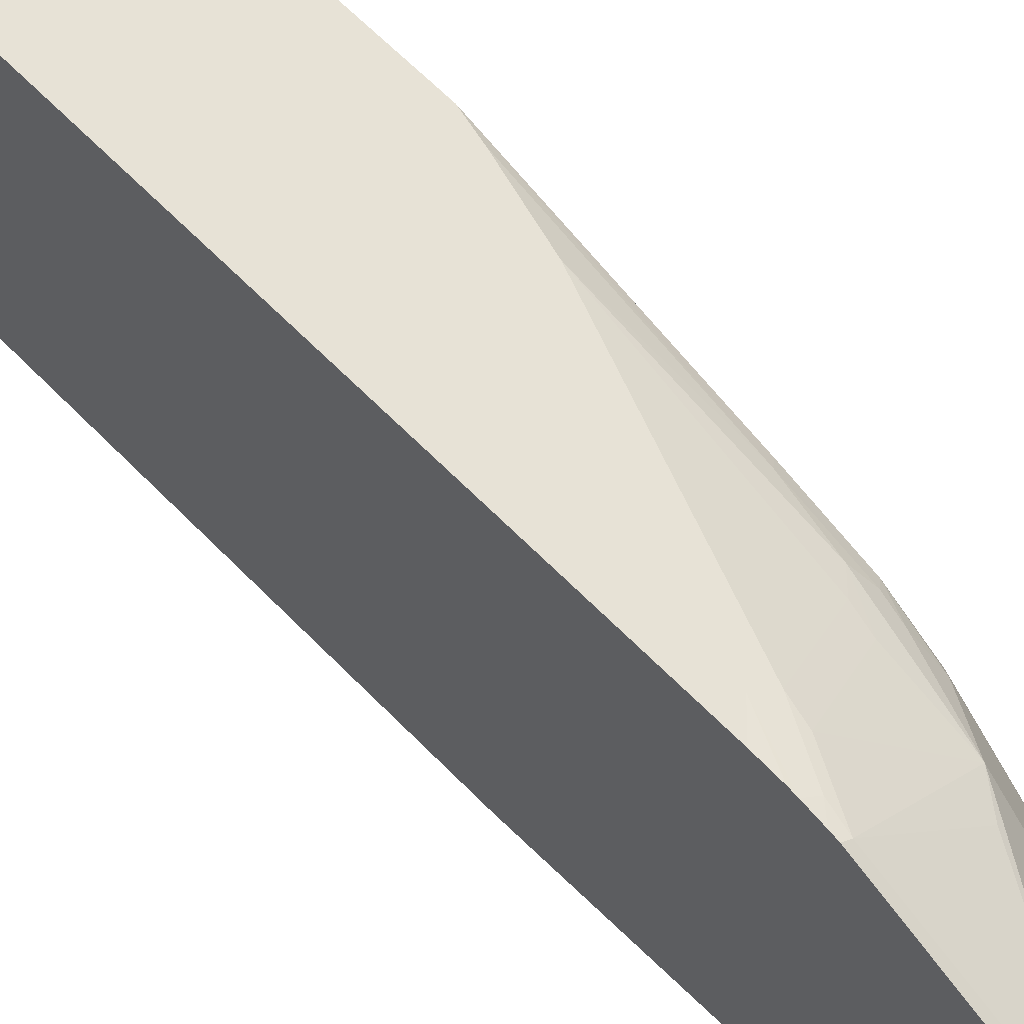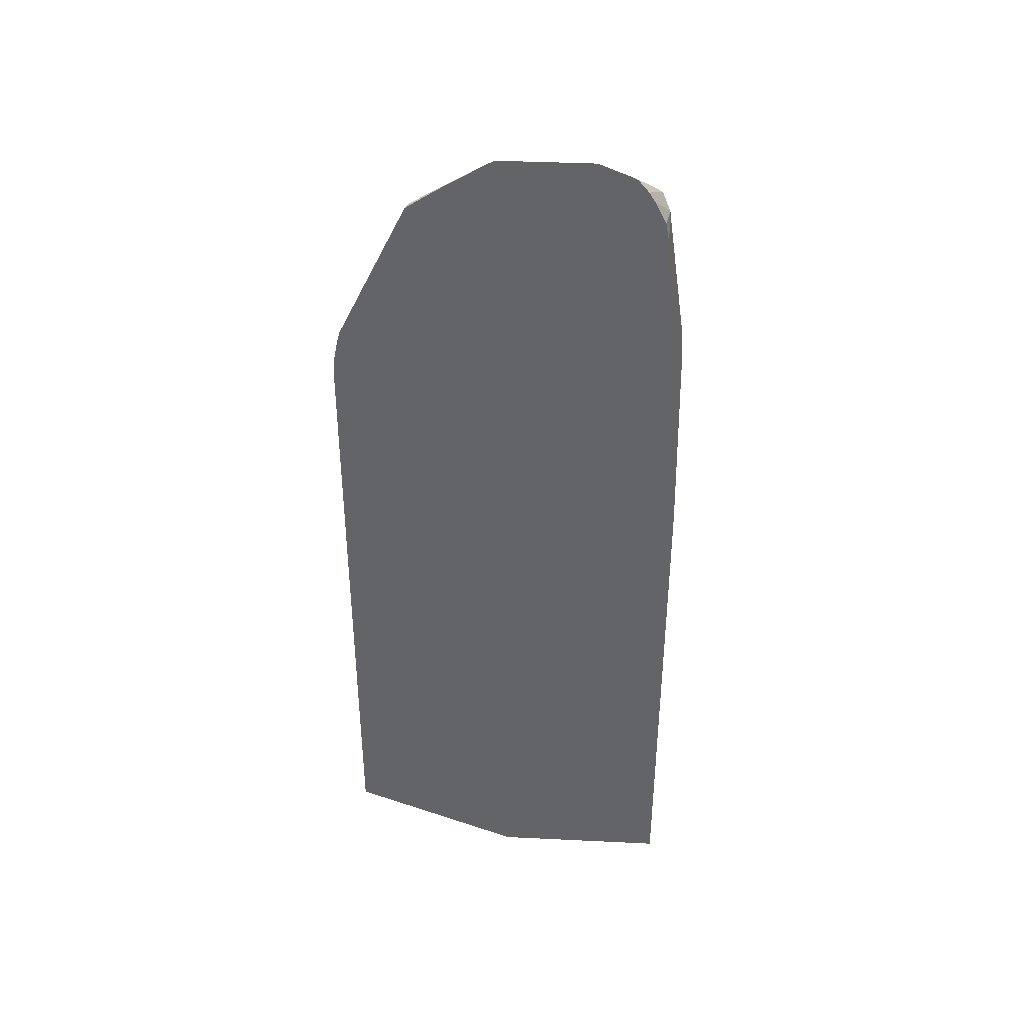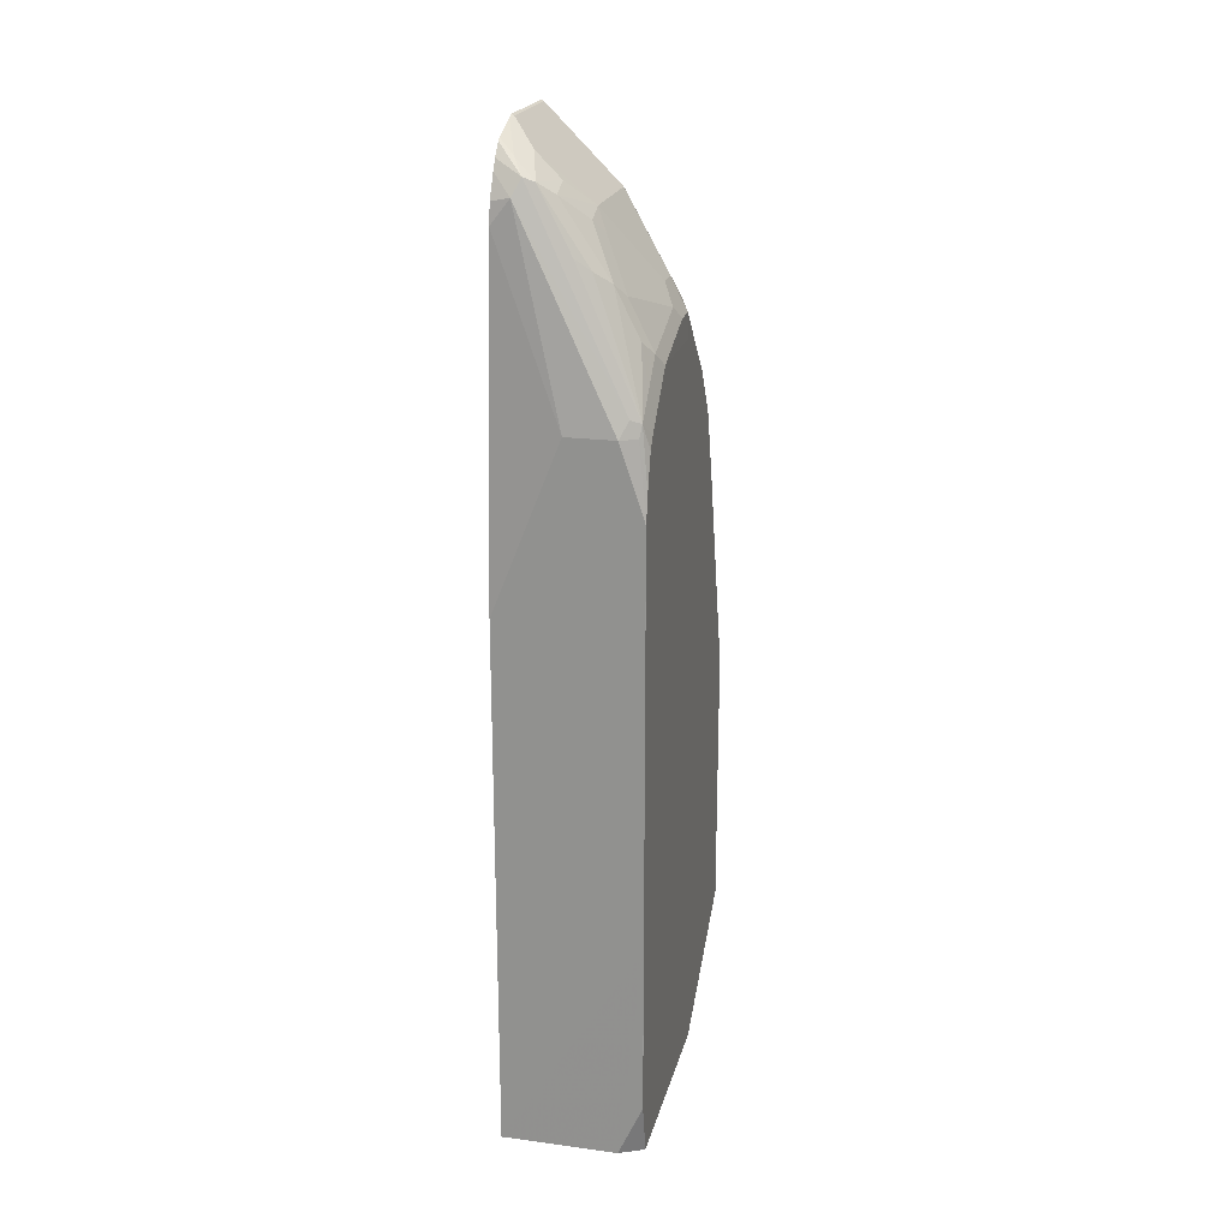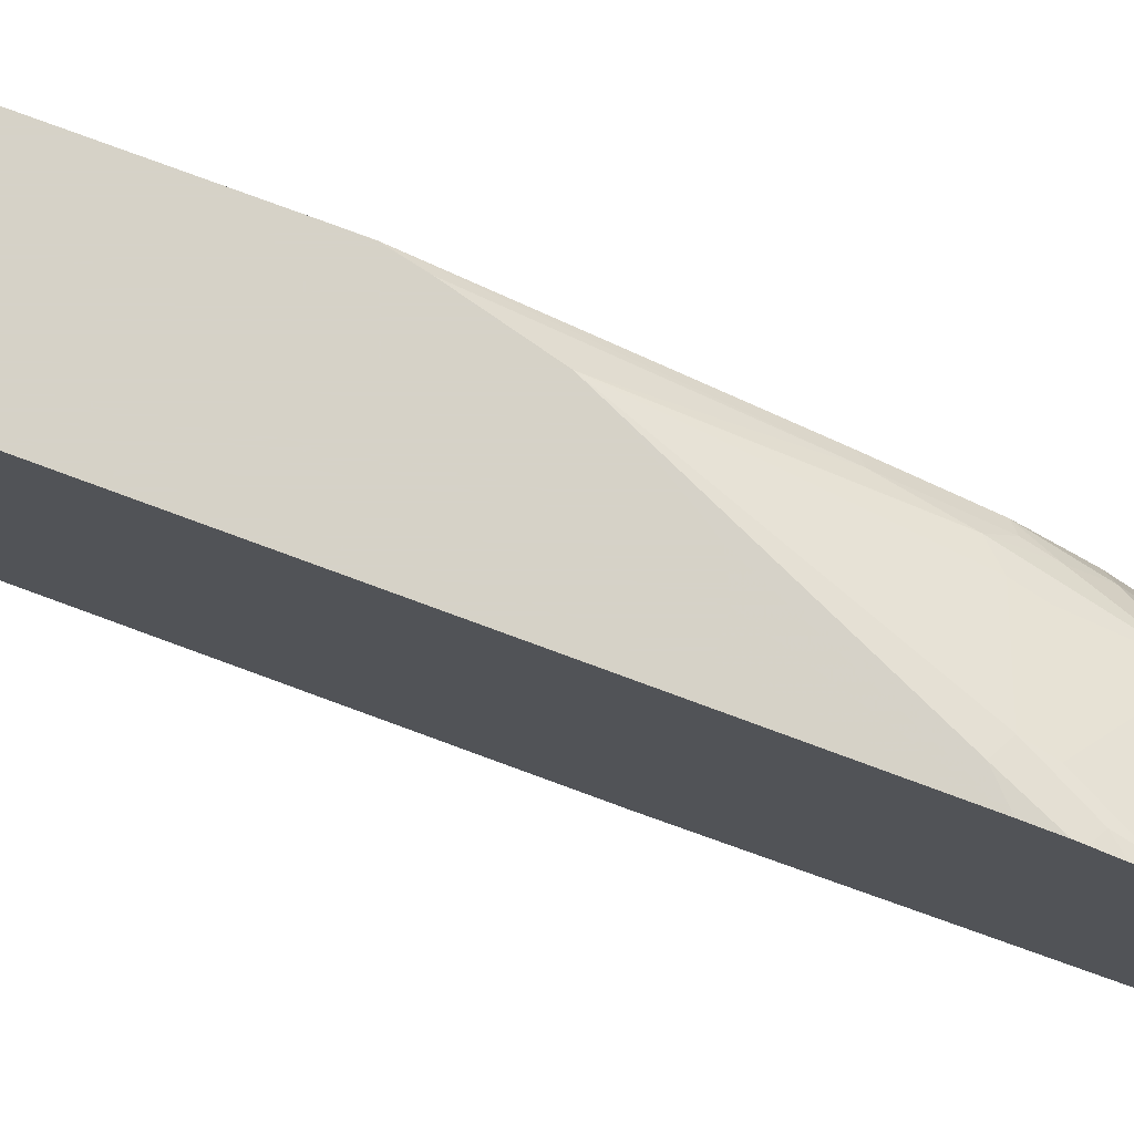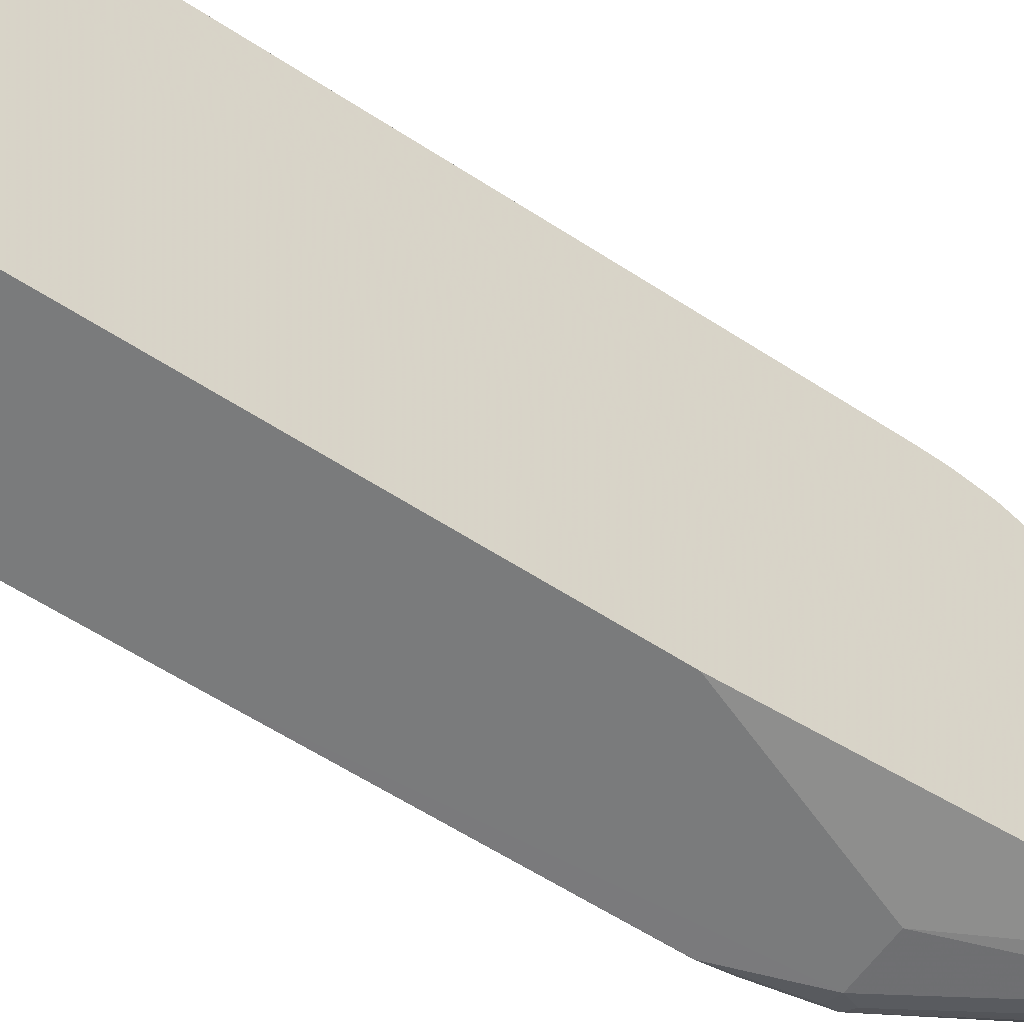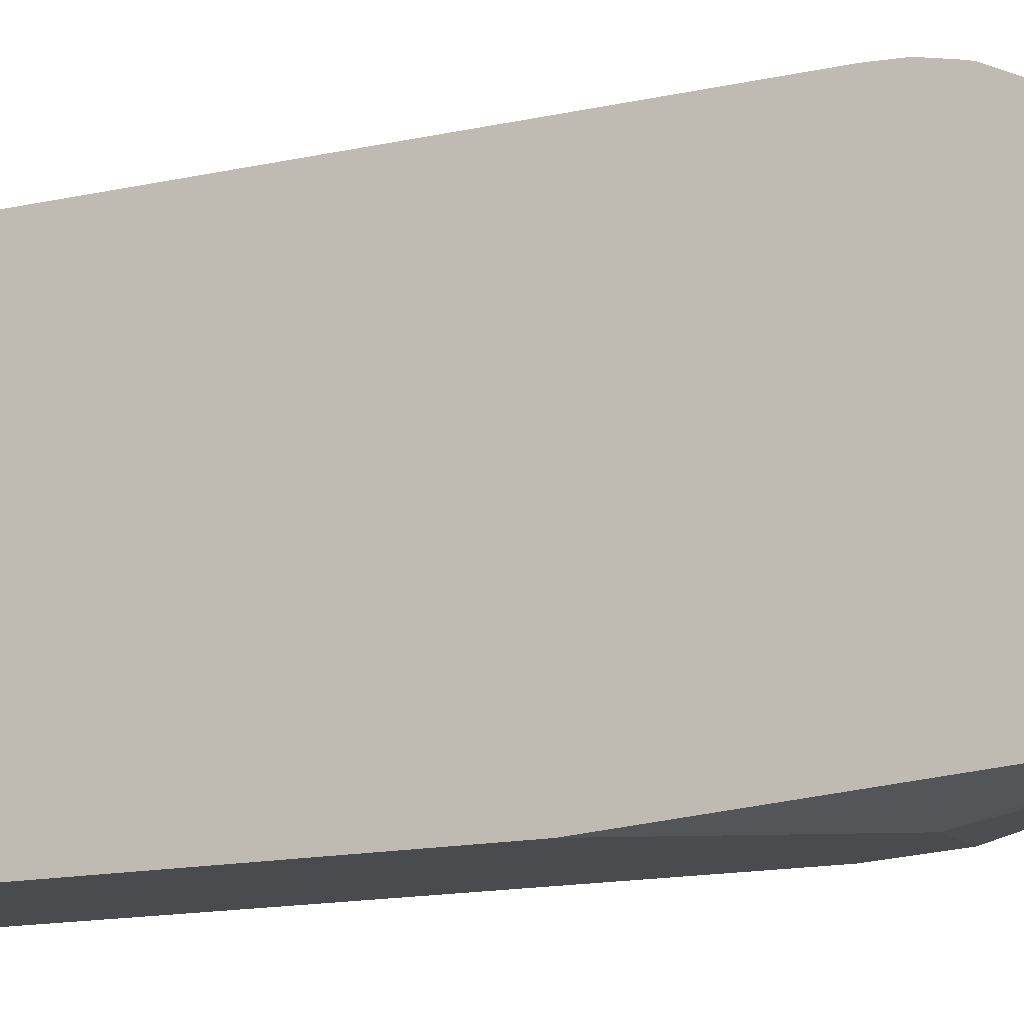
<metadata>
{"format":"obj","ext":"obj","renderer":"f3d","projection":"perspective","resolution":1024,"background":"white","views":[{"elev":63.2,"azim":-44.0,"up":"+Y"},{"elev":38.4,"azim":-86.5,"up":"+Z"},{"elev":21.1,"azim":13.3,"up":"+Z"},{"elev":78.5,"azim":-69.8,"up":"+Y"},{"elev":-58.3,"azim":-124.2,"up":"+Y"},{"elev":-13.8,"azim":-63.0,"up":"+Y"}]}
</metadata>
<code>
v 0.1494 2.535e-05 0.1619
v 0.2068 2.535e-05 0.1655
v 0.269 -0.124 0.09881
v 0.1907 -0.143 0.09881
v 0.1494 -0.1543 0.09881
v 0.1494 2.535e-05 0.5249
v 0.2688 2.535e-05 0.1784
v 0.269 -5.03e-06 0.1783
v 0.269 -0.2998 0.09881
v 0.1494 -0.3102 0.09881
v 0.1494 -5.03e-06 0.6985
v 0.1655 2.535e-05 0.579
v 0.269 2.535e-05 0.1785
v 0.2482 -0.3102 0.09881
v 0.269 -0.3101 0.1447
v 0.269 -0.3103 0.2897
v 0.1494 -0.3102 0.5584
v 0.1494 -0.001159 0.7198
v 0.1655 -5.03e-06 0.6824
v 0.2068 2.535e-05 0.5686
v 0.1861 2.535e-05 0.579
v 0.269 2.535e-05 0.3961
v 0.2688 -0.3102 0.1448
v 0.269 -0.3102 0.2068
v 0.269 -0.3103 0.3929
v 0.2068 -0.3102 0.7031
v 0.1494 -0.2895 0.8479
v 0.1494 -0.002314 0.7261
v 0.1792 -0.0069 0.6893
v 0.2482 2.535e-05 0.4964
v 0.2344 2.535e-05 0.5239
v 0.2127 2.535e-05 0.5598
v 0.2688 2.535e-05 0.4137
v 0.269 -5.03e-06 0.413
v 0.269 -0.3102 0.5996
v 0.2688 -0.3102 0.6411
v 0.2482 -0.3102 0.7031
v 0.1655 -0.2895 0.8686
v 0.1494 -0.2863 0.8653
v 0.1586 -0.0069 0.7307
v 0.1494 -0.005776 0.7416
v 0.1551 -0.01036 0.7497
v 0.1758 -0.01036 0.7083
v 0.2378 -0.05171 0.6876
v 0.2413 -0.04827 0.6686
v 0.2637 2.535e-05 0.437
v 0.2551 -0.05517 0.6548
v 0.262 -0.04827 0.6066
v 0.269 -0.05632 0.6011
v 0.269 -0.3102 0.6203
v 0.269 -0.3101 0.6411
v 0.262 -0.3033 0.7031
v 0.2551 -0.3033 0.7169
v 0.1724 -0.2826 0.8823
v 0.1494 -0.2763 0.8846
v 0.1494 -0.007508 0.7482
v 0.1551 -0.07239 0.8737
v 0.1758 -0.07239 0.853
v 0.2206 -0.06896 0.7721
v 0.2378 -0.07239 0.7497
v 0.2585 -0.07239 0.6876
v 0.262 -0.06896 0.6686
v 0.269 -0.07701 0.6631
v 0.269 -0.3056 0.6639
v 0.2637 -0.2998 0.7134
v 0.2094 -0.2844 0.8272
v 0.181 -0.2792 0.8789
v 0.1629 -0.2688 0.8944
v 0.1517 -0.2619 0.903
v 0.1494 -0.2621 0.9036
v 0.1494 -0.271 0.8933
v 0.1494 -0.06954 0.8723
v 0.1494 -0.07813 0.8781
v 0.1494 -0.09879 0.8912
v 0.1494 -0.138 0.9146
v 0.1517 -0.1448 0.9168
v 0.1724 -0.1034 0.8754
v 0.2137 -0.1448 0.8548
v 0.2172 -0.1344 0.8427
v 0.2206 -0.131 0.8341
v 0.2378 -0.1138 0.791
v 0.262 -0.1517 0.7721
v 0.262 -0.08964 0.71
v 0.269 -0.08275 0.6717
v 0.269 -0.2967 0.6932
v 0.269 -0.2895 0.7027
v 0.269 -0.279 0.7133
v 0.2637 -0.2792 0.7341
v 0.2559 -0.2688 0.7652
v 0.2352 -0.2688 0.8065
v 0.2223 -0.2792 0.8169
v 0.1939 -0.2688 0.8686
v 0.193 -0.2481 0.8754
v 0.1724 -0.2481 0.8961
v 0.1494 -0.2324 0.9164
v 0.1494 -0.2586 0.9059
v 0.1494 -0.1448 0.918
v 0.1517 -0.2275 0.9168
v 0.2137 -0.2275 0.8548
v 0.2551 -0.1654 0.7927
v 0.2585 -0.1551 0.7806
v 0.2533 -0.1448 0.7833
v 0.2688 -0.1654 0.7652
v 0.2688 -0.1034 0.7031
v 0.269 -0.104 0.703
v 0.269 -0.2481 0.7441
v 0.2637 -0.2585 0.7548
v 0.243 -0.2585 0.7962
v 0.2146 -0.2481 0.8479
v 0.1494 -0.2294 0.9174
v 0.1494 -0.2275 0.918
v 0.2223 -0.2378 0.8376
v 0.2551 -0.1861 0.7927
v 0.2688 -0.1861 0.7652
v 0.269 -0.1654 0.7442
v 0.269 -0.1448 0.7337
v 0.269 -0.2477 0.7442
v 0.2637 -0.1964 0.7755
f 60 82 83
f 60 81 82
f 58 60 59
f 58 81 60
f 57 76 77
f 58 79 80
f 58 78 79
f 57 77 58
f 57 75 76
f 60 83 61
f 58 80 81
f 58 77 78
f 65 89 90
f 61 63 62
f 63 83 84
f 64 85 65
f 65 85 86
f 65 86 87
f 65 87 88
f 65 88 89
f 65 90 91
f 65 91 66
f 57 74 75
f 66 91 67
f 61 83 63
f 57 73 74
f 42 59 60
f 54 66 67
f 67 92 93
f 40 41 56
f 40 56 42
f 42 56 72
f 42 72 57
f 42 57 58
f 42 58 59
f 42 60 43
f 43 60 44
f 44 47 45
f 44 60 47
f 47 61 62
f 57 72 73
f 47 62 48
f 48 62 63
f 48 63 49
f 51 64 52
f 52 65 53
f 52 64 65
f 53 65 66
f 53 66 54
f 54 67 68
f 54 68 69
f 54 69 70
f 54 70 71
f 54 71 55
f 47 60 61
f 67 93 94
f 99 112 118
f 67 91 92
f 90 108 112
f 90 112 109
f 90 109 92
f 90 92 91
f 92 109 99
f 92 99 93
f 93 99 94
f 94 98 95
f 94 99 98
f 95 98 110
f 98 111 110
f 99 109 112
f 38 55 39
f 99 118 113
f 100 113 114
f 100 114 103
f 103 114 117
f 103 117 115
f 103 115 116
f 103 116 105
f 103 105 104
f 106 117 114
f 106 114 118
f 106 118 107
f 107 118 108
f 89 108 90
f 89 107 108
f 88 107 89
f 87 107 88
f 68 94 95
f 68 95 96
f 68 96 69
f 69 96 70
f 75 97 76
f 76 97 111
f 76 111 98
f 76 98 99
f 76 99 78
f 76 78 77
f 78 99 113
f 78 113 100
f 67 94 68
f 78 100 79
f 79 101 82
f 79 82 80
f 80 82 102
f 80 102 81
f 81 102 82
f 82 101 100
f 82 100 103
f 82 103 83
f 83 104 84
f 83 103 104
f 84 104 105
f 87 106 107
f 79 100 101
f 38 54 55
f 10 16 25
f 37 53 38
f 1 20 32
f 1 32 31
f 1 31 30
f 1 30 46
f 1 46 33
f 1 33 22
f 1 22 13
f 1 13 7
f 1 7 2
f 2 7 8
f 2 8 3
f 3 9 14
f 3 14 10
f 3 10 5
f 3 5 4
f 3 8 13
f 3 13 22
f 3 22 34
f 3 34 49
f 3 49 63
f 3 63 84
f 3 84 105
f 3 105 116
f 3 116 115
f 3 115 117
f 1 21 20
f 3 117 106
f 1 12 21
f 1 11 6
f 108 118 112
f 1 2 3
f 1 3 4
f 1 4 5
f 1 5 10
f 1 10 17
f 1 17 27
f 1 27 39
f 1 39 55
f 1 55 71
f 1 71 70
f 1 70 96
f 1 96 95
f 1 95 110
f 1 110 111
f 1 111 97
f 1 97 75
f 1 75 74
f 1 74 73
f 1 73 72
f 1 72 56
f 1 56 41
f 1 41 28
f 1 28 18
f 1 18 11
f 1 6 12
f 3 106 87
f 3 87 86
f 3 86 85
f 22 33 34
f 25 35 36
f 25 36 37
f 25 37 26
f 26 37 38
f 26 38 27
f 27 38 39
f 28 40 29
f 28 41 40
f 29 40 42
f 29 42 43
f 29 43 44
f 29 44 45
f 29 45 30
f 30 45 47
f 30 47 48
f 30 48 46
f 33 46 48
f 33 48 49
f 33 49 34
f 35 50 36
f 36 50 51
f 36 51 52
f 36 52 37
f 37 52 53
f 19 32 20
f 19 31 32
f 19 30 31
f 19 29 30
f 3 85 64
f 3 64 51
f 3 51 50
f 3 50 35
f 3 35 25
f 3 25 16
f 3 16 24
f 3 24 15
f 3 15 9
f 6 11 12
f 7 13 8
f 9 15 14
f 38 53 54
f 10 14 16
f 11 18 19
f 11 19 20
f 11 20 21
f 11 21 12
f 14 15 23
f 14 23 16
f 15 24 23
f 16 23 24
f 17 25 26
f 17 26 27
f 18 28 19
f 19 28 29
f 10 25 17
f 113 118 114

</code>
